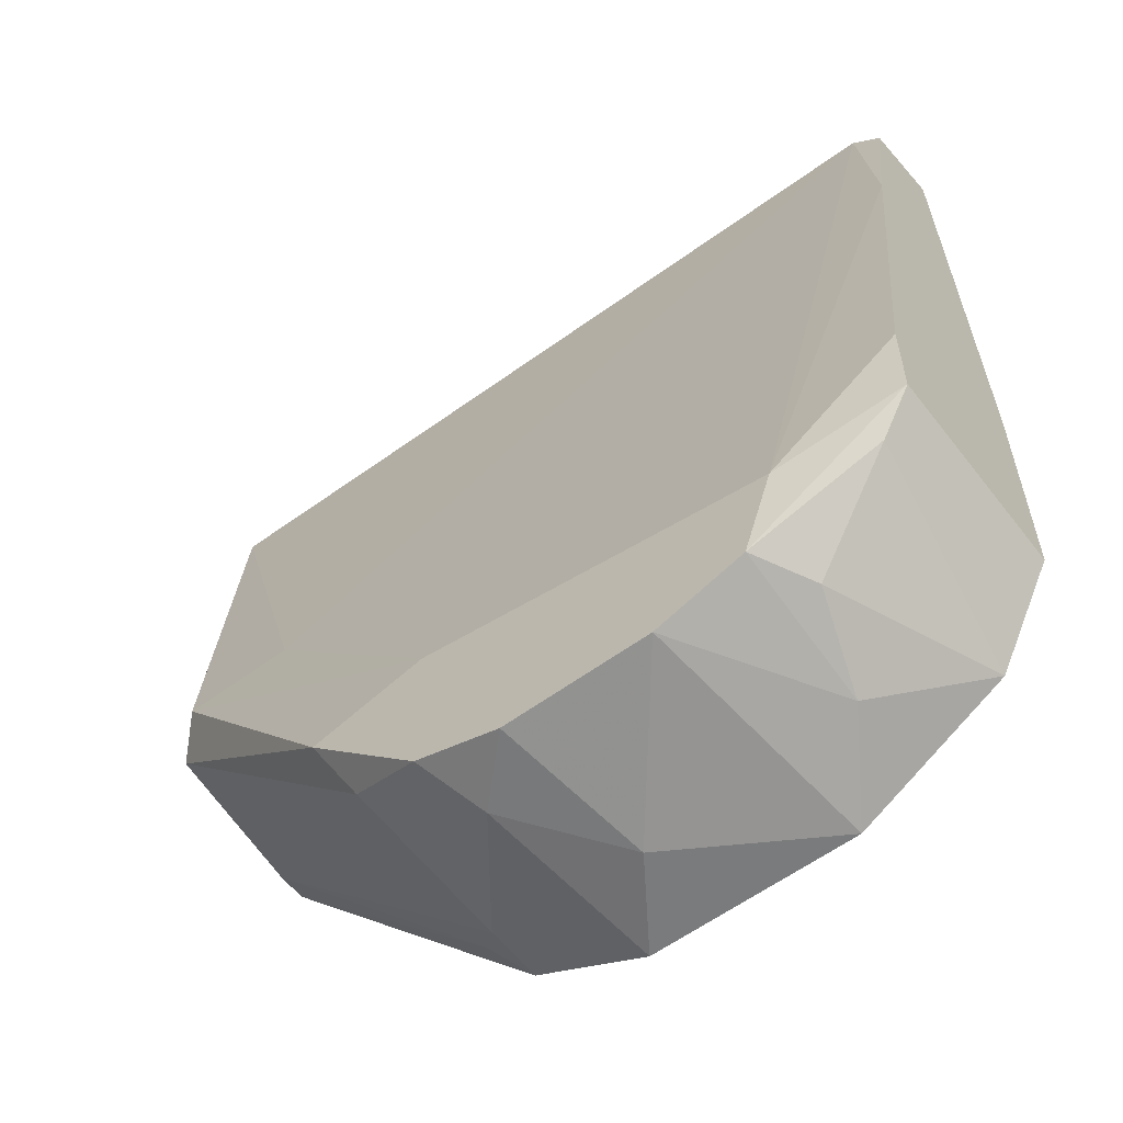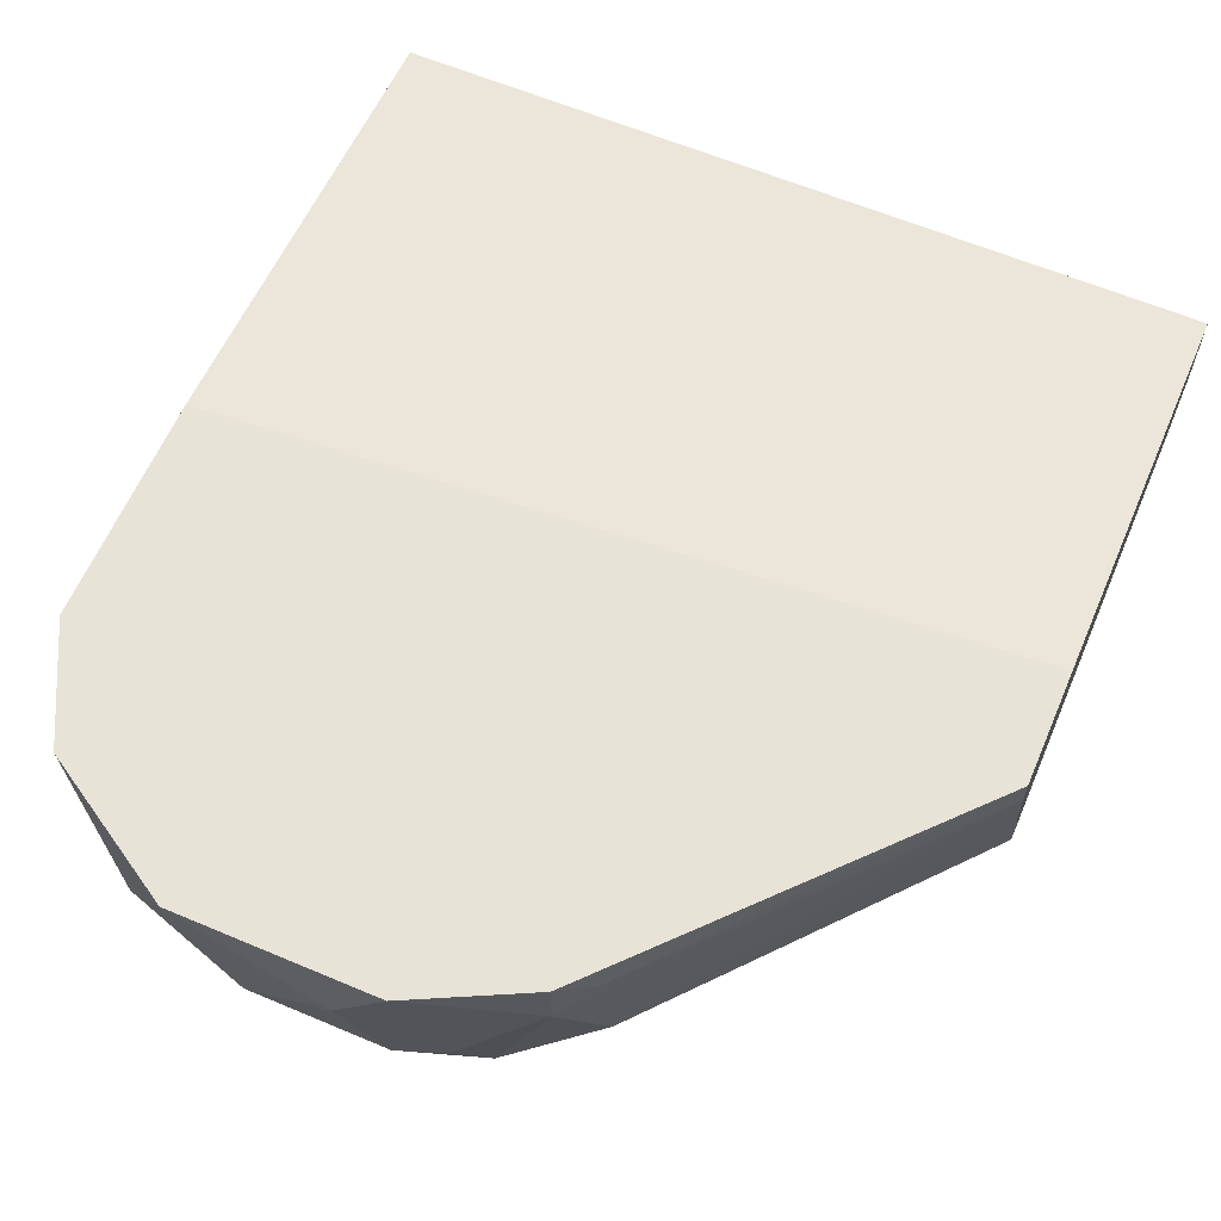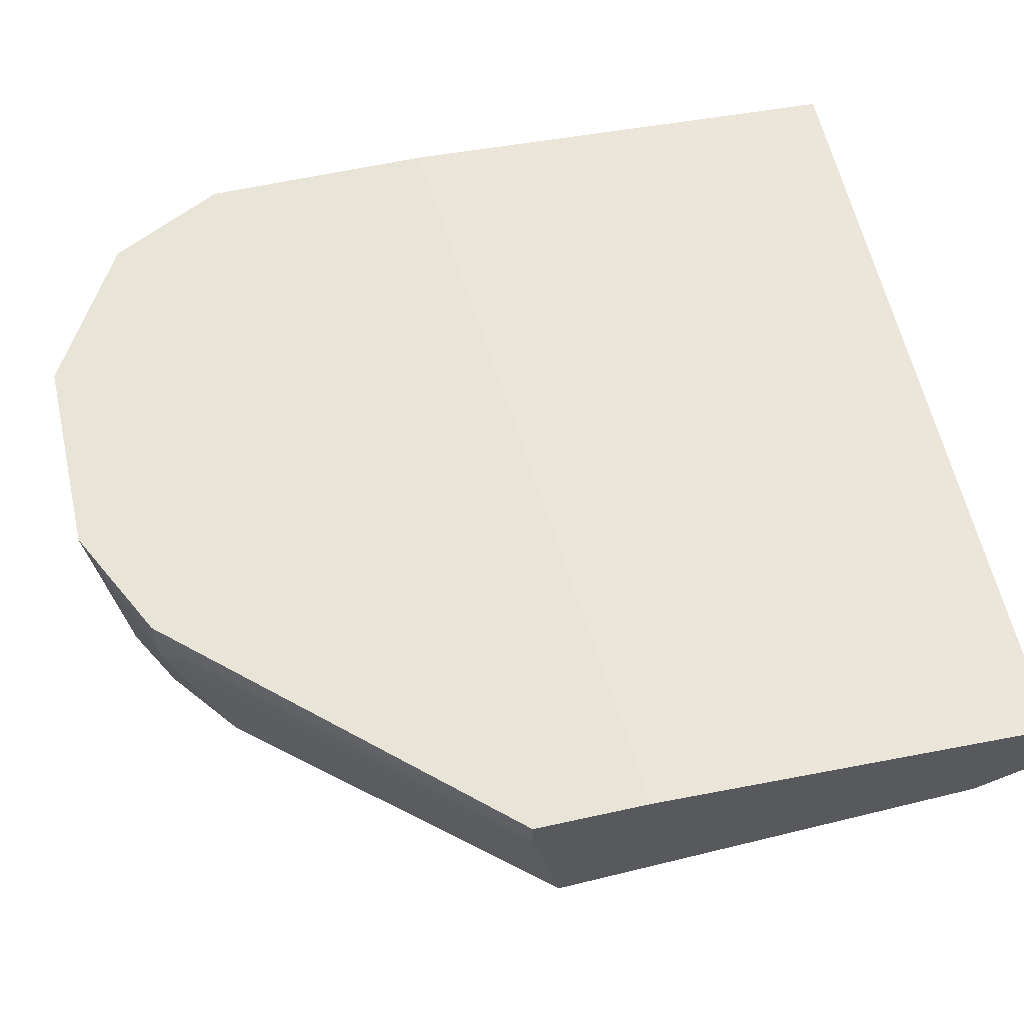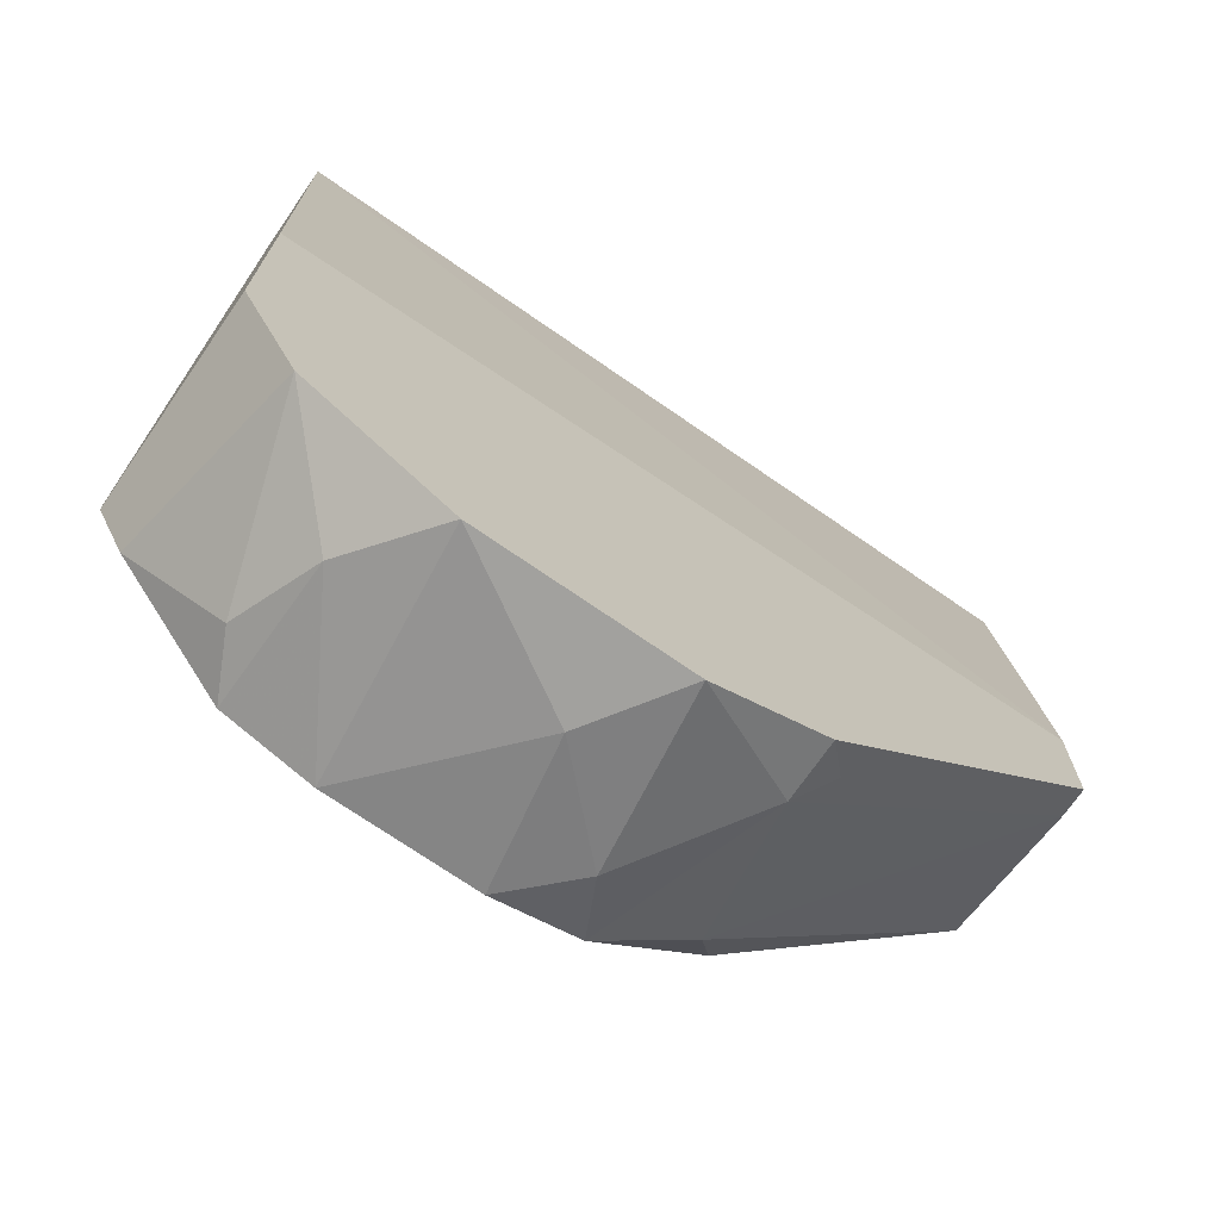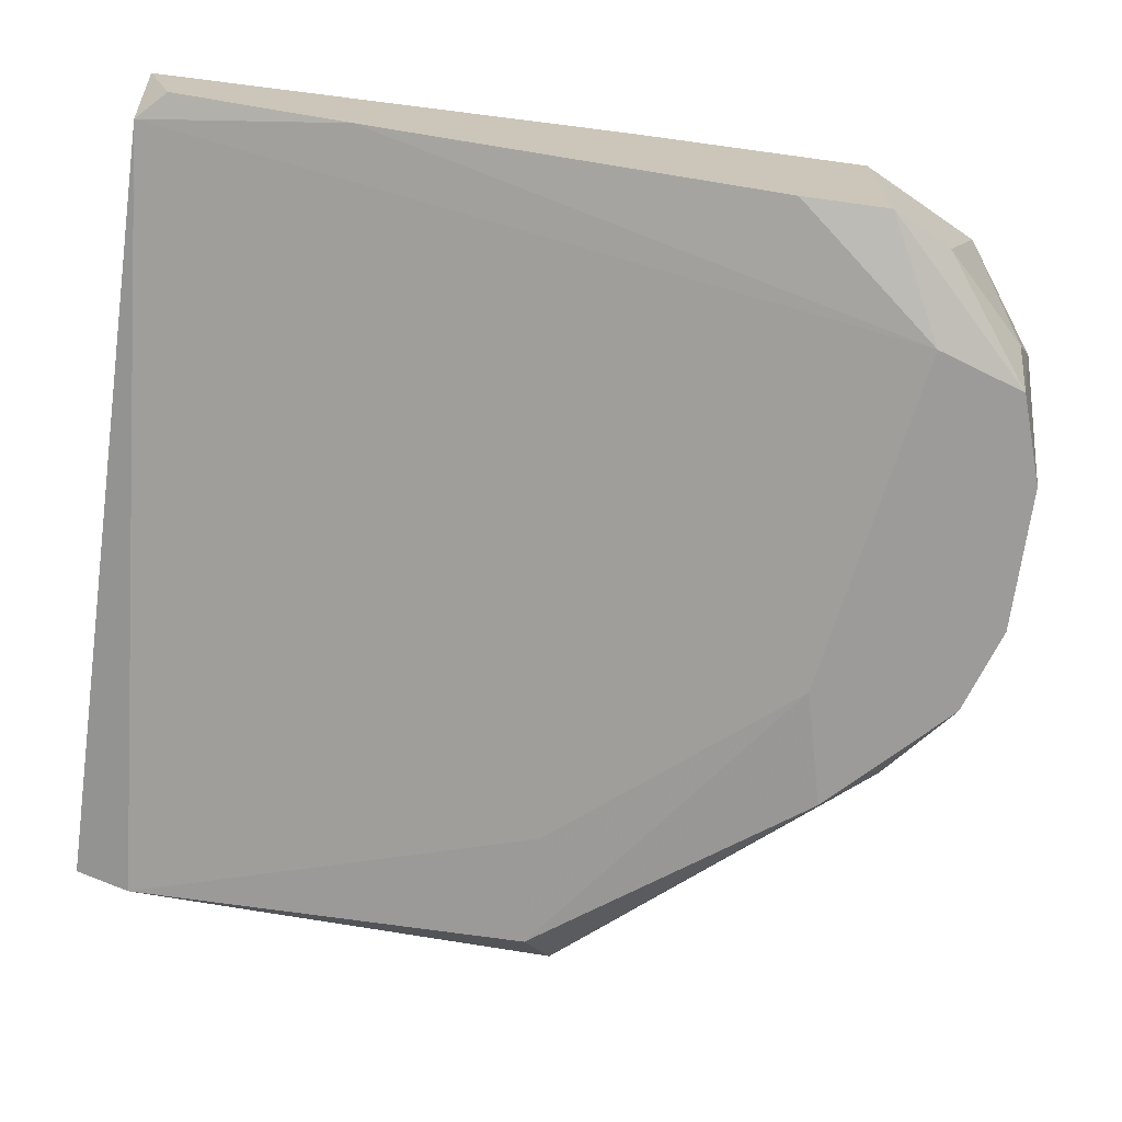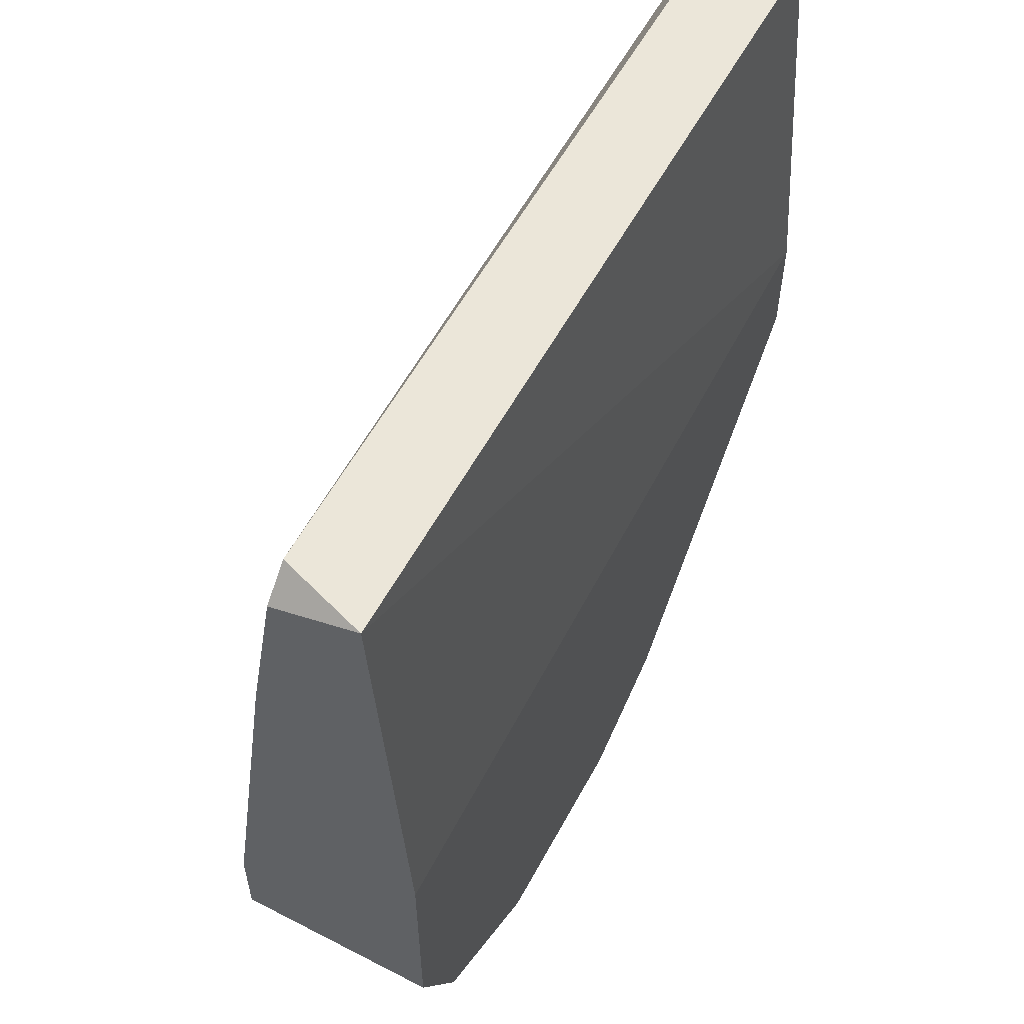
<metadata>
{"format":"obj","ext":"obj","renderer":"f3d","projection":"perspective","resolution":1024,"background":"white","views":[{"elev":-58.3,"azim":-142.7,"up":"+Y"},{"elev":61.8,"azim":23.2,"up":"+Z"},{"elev":59.9,"azim":77.2,"up":"+Z"},{"elev":-72.0,"azim":-34.7,"up":"+Y"},{"elev":-69.9,"azim":-97.8,"up":"+Z"},{"elev":57.3,"azim":-61.8,"up":"+Y"}]}
</metadata>
<code>
v -0.01298 -0.0408 -0.03058
v -0.01298 -0.0392 -0.03853
v 0.01562 -0.01854 -0.03694
v -0.001853 -0.04239 -0.03058
v 0.007678 -0.0392 -0.02582
v 0.007678 -0.0392 -0.02899
v -0.000263 -0.0408 -0.03853
v -0.009804 -0.04239 -0.02582
v 0.009268 -0.03603 -0.03694
v 0.009268 -0.03762 -0.0274
v 0.001322 -0.04239 -0.02582
v -0.008214 -0.0408 -0.03853
v 0.01086 -0.03285 -0.03853
v 0.004494 -0.0392 -0.03853
v 0.004494 -0.03126 -0.03853
v 0.02198 -0.01854 -0.03694
v 0.02357 0.006884 -0.03217
v 0.02357 0.006884 -0.0274
v 0.02357 -0.02013 -0.03535
v 0.02357 -0.02172 -0.02582
v 0.02357 -0.02172 -0.0274
v 0.02357 -0.01537 -0.02582
v 0.02357 0.003701 -0.03376
v -0.02093 0.006884 -0.0274
v -0.02093 0.005293 -0.03217
v -0.02093 -0.004243 -0.03376
v -0.02093 -0.01854 -0.02582
v -0.02093 -0.03126 -0.02582
v -0.02093 -0.03126 -0.03694
v -0.02093 -0.02649 -0.03694
v -0.01934 0.006884 -0.03217
v -0.01934 -0.03444 -0.03694
v -0.01775 -0.03762 -0.02582
v 0.002908 -0.0408 -0.03535
v -0.01457 -0.0392 -0.03535
v -0.01457 -0.03444 -0.03853
f 35 2 1
f 29 32 33
f 23 18 20
f 24 18 31
f 20 33 8
f 24 29 27
f 33 20 27
f 36 14 12
f 20 8 11
f 23 20 19
f 16 23 19
f 18 24 22
f 20 18 22
f 24 27 22
f 27 20 22
f 18 23 17
f 23 31 17
f 31 18 17
f 29 33 28
f 27 29 28
f 33 27 28
f 14 36 13
f 16 19 13
f 33 32 35
f 29 24 26
f 31 36 26
f 14 13 9
f 13 19 9
f 8 12 4
f 11 8 4
f 31 23 3
f 23 16 3
f 36 31 3
f 10 20 5
f 20 11 5
f 12 14 7
f 4 12 7
f 36 29 30
f 29 26 30
f 26 36 30
f 13 36 15
f 16 13 15
f 3 16 15
f 36 3 15
f 14 9 6
f 10 5 6
f 5 11 6
f 32 29 2
f 29 36 2
f 36 12 2
f 35 32 2
f 11 4 34
f 7 14 34
f 4 7 34
f 14 6 34
f 6 11 34
f 24 31 25
f 26 24 25
f 31 26 25
f 20 10 21
f 19 20 21
f 9 19 21
f 10 6 21
f 6 9 21
f 8 33 1
f 12 8 1
f 33 35 1
f 2 12 1

</code>
